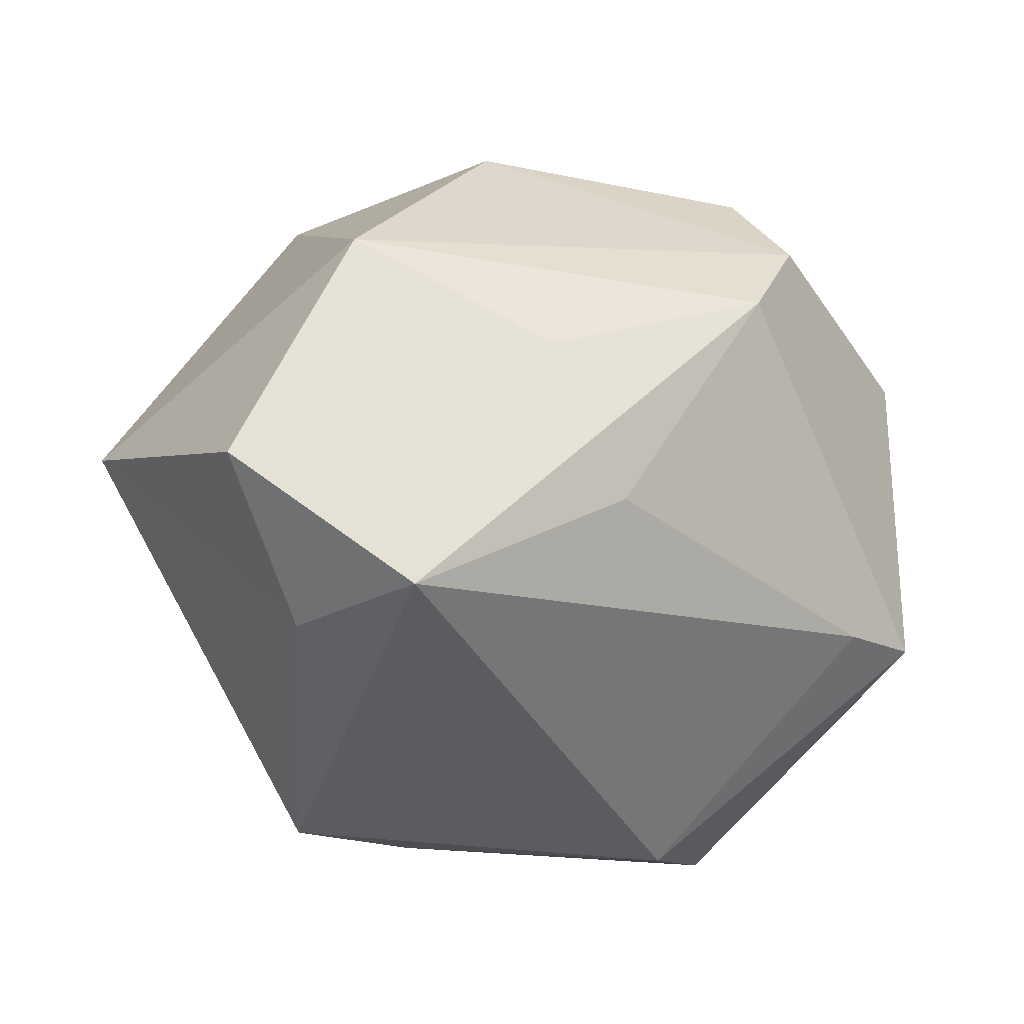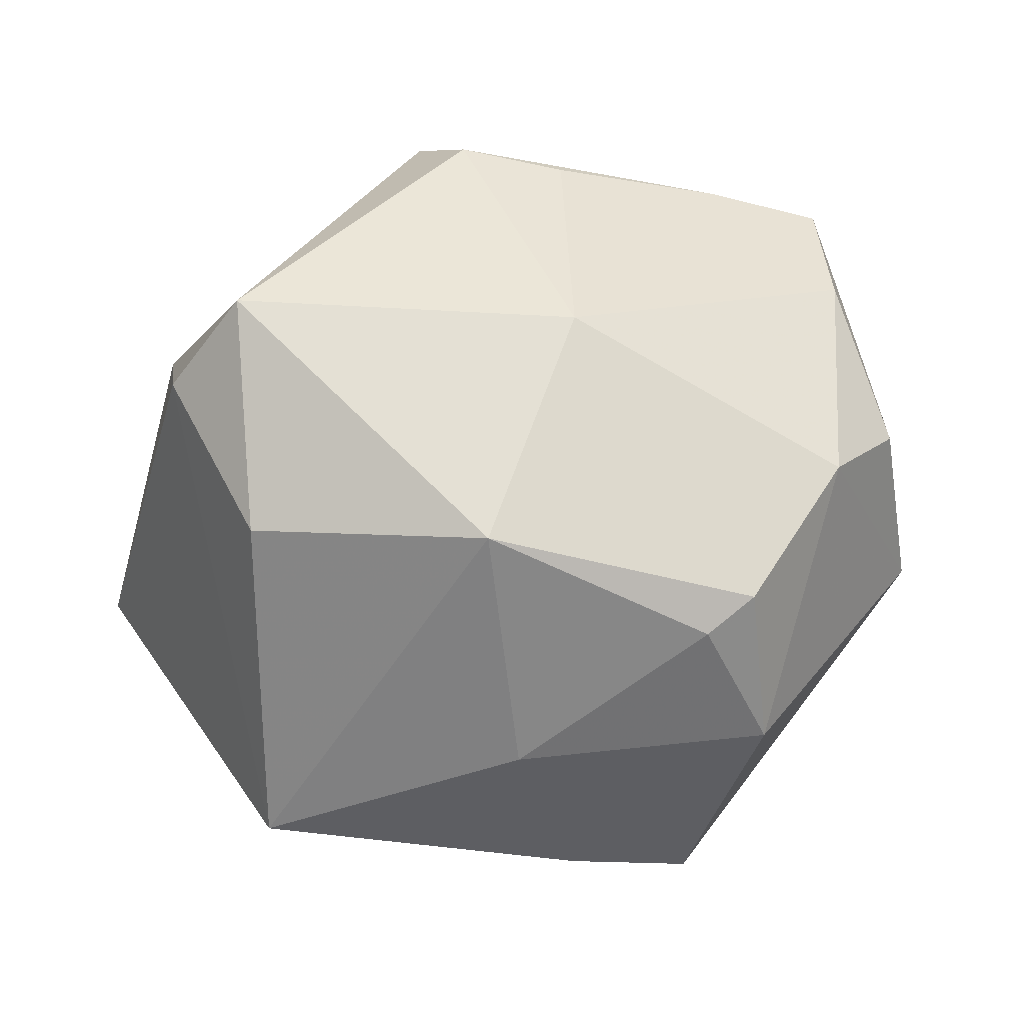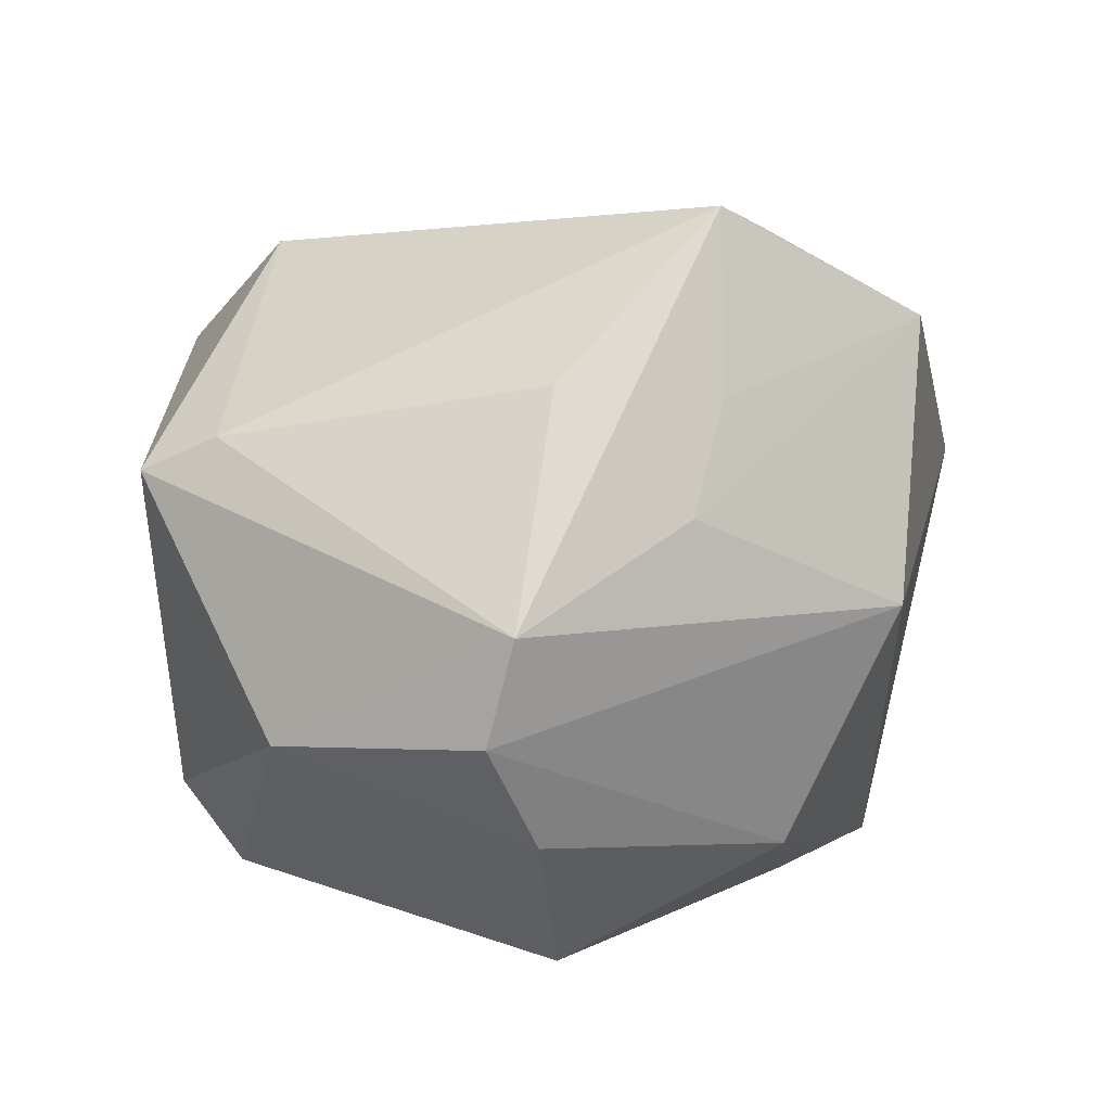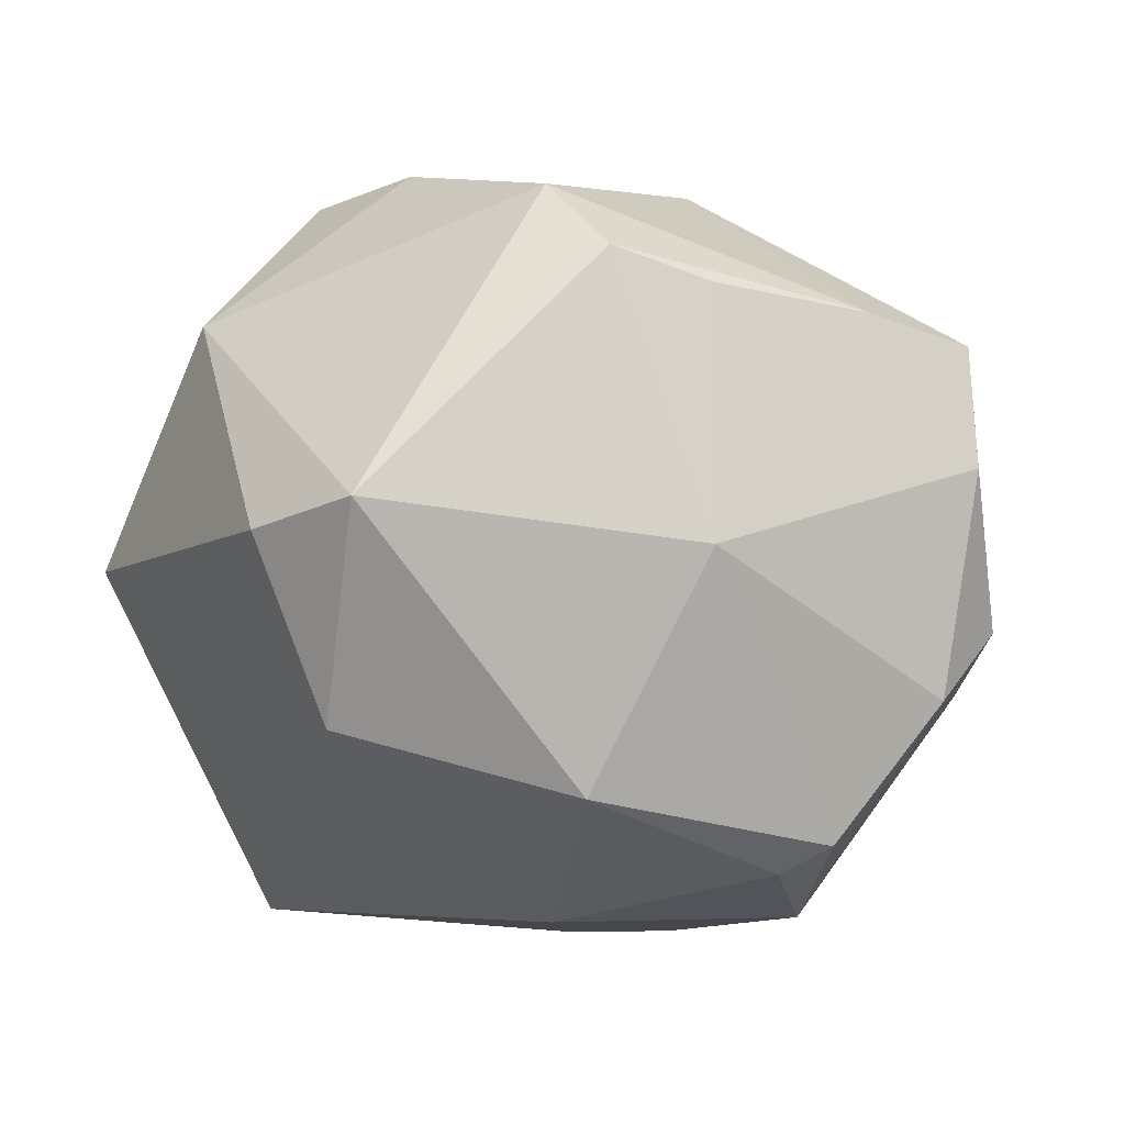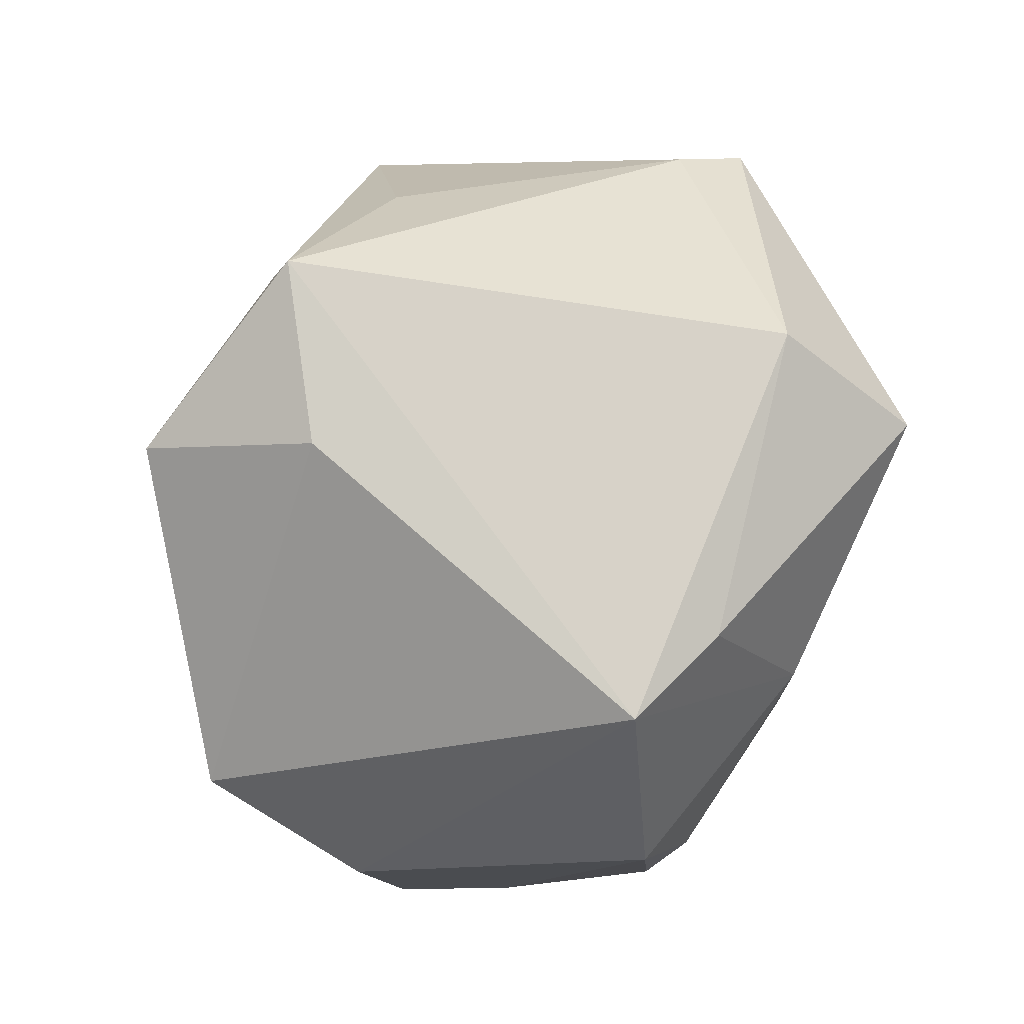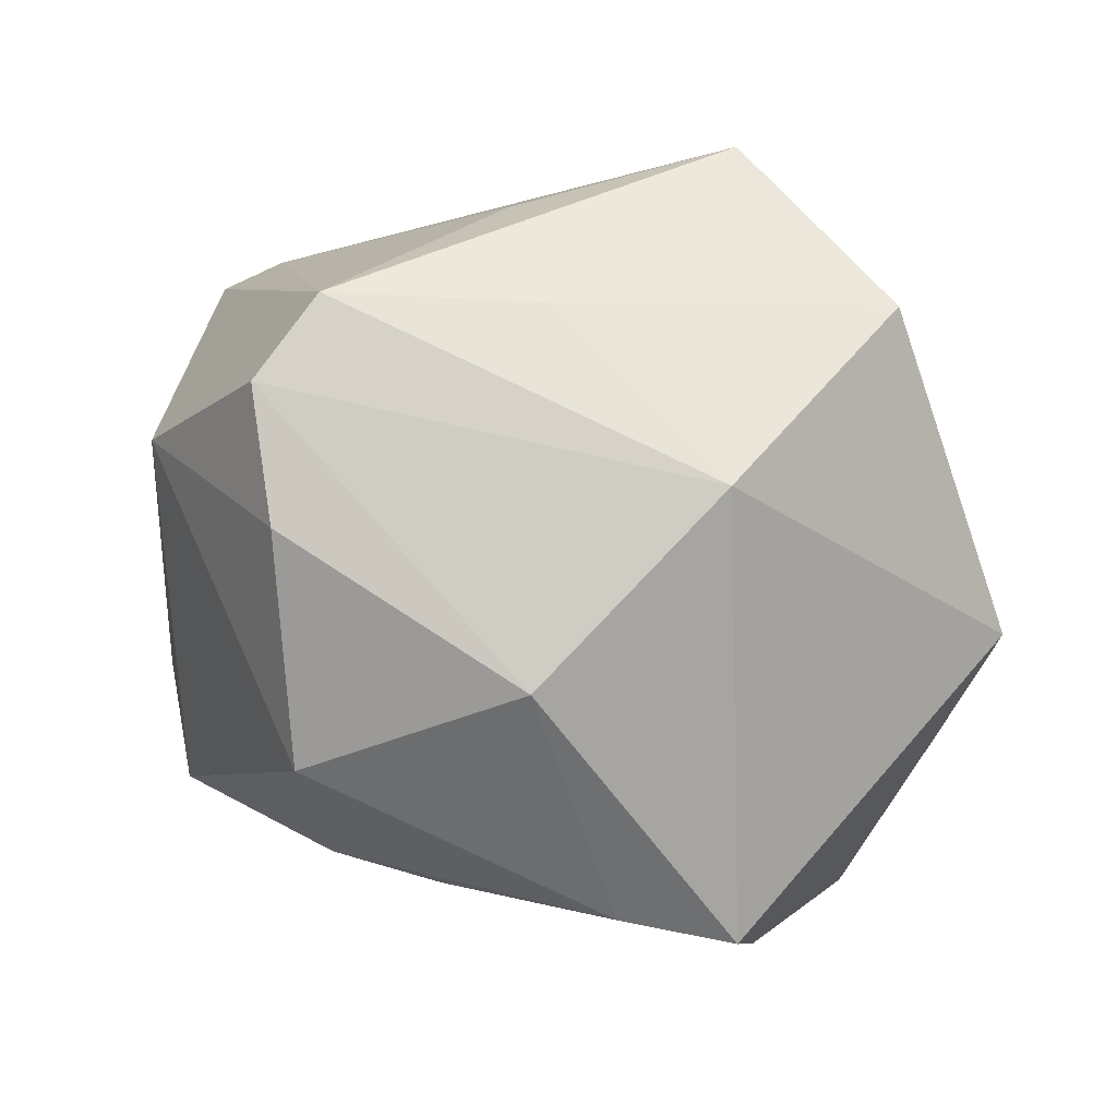
<metadata>
{"format":"obj","ext":"obj","renderer":"f3d","projection":"perspective","resolution":1024,"background":"white","views":[{"elev":41.8,"azim":9.4,"up":"+Y"},{"elev":-58.8,"azim":177.2,"up":"+Y"},{"elev":15.4,"azim":148.9,"up":"+Z"},{"elev":-29.6,"azim":163.2,"up":"+Y"},{"elev":68.6,"azim":-56.1,"up":"+Z"},{"elev":72.2,"azim":-157.4,"up":"+Y"}]}
</metadata>
<code>
v 0.003013 -0.03733 -0.01895
v -0.04615 -0.009974 0.0001928
v 0.01587 0.02664 0.02585
v -0.001487 -0.03913 0.007907
v 0.03789 -0.01578 -0.02362
v -0.005432 -0.01583 -0.03397
v -0.007385 0.03386 -0.02337
v 0.006265 0.03664 0.01353
v -0.004065 0.01092 -0.03955
v 0.007279 0.01214 -0.04104
v 0.02968 0.03719 -0.005499
v 0.02796 -0.03163 -0.01516
v -0.04816 0.008026 0.008201
v 0.02216 -0.02056 0.03409
v 0.02229 0.03437 -0.01775
v -0.008726 -0.03182 0.02765
v -0.03563 -0.0002635 -0.03118
v 0.03061 -0.0172 -0.03491
v 0.04741 -0.000794 0.01572
v -0.02173 -0.02972 0.02918
v 0.02713 0.03826 0.005294
v -0.0342 0.01262 -0.03412
v -0.01768 0.03895 0.001814
v -0.003424 0.02625 0.04163
v -0.03486 -0.02196 -0.02033
v -0.02808 -0.03648 0.005243
v 0.04211 0.01652 -0.009015
v -0.02528 -0.03586 -0.01218
v -0.01751 0.01347 0.03692
v 0.02584 -0.03548 0.0216
v 0.04132 0.004223 0.01939
v 0.01254 0.02163 -0.03661
v -0.04197 -0.01217 -0.01871
v -0.02215 0.01284 -0.03658
v 0.0005015 0.03299 0.02394
v -0.02053 -0.03816 -0.008735
v -0.02565 0.03025 0.02932
f 23 11 7
f 5 30 12
f 7 11 15
f 37 23 13
f 13 29 37
f 37 29 24
f 11 23 21
f 24 29 20
f 26 4 20
f 20 29 13
f 27 15 11
f 11 21 27
f 23 37 8
f 8 21 23
f 22 23 7
f 13 23 22
f 22 33 13
f 17 33 22
f 13 33 2
f 2 20 13
f 26 20 2
f 24 20 14
f 19 27 21
f 5 27 19
f 19 30 5
f 19 14 30
f 15 27 32
f 7 15 32
f 24 21 35
f 21 8 35
f 35 37 24
f 35 8 37
f 1 12 30
f 30 4 1
f 30 14 16
f 16 14 20
f 16 4 30
f 16 20 4
f 3 21 24
f 18 27 5
f 18 32 27
f 10 32 18
f 5 12 18
f 12 1 18
f 10 9 34
f 34 32 10
f 17 22 34
f 34 22 7
f 7 32 34
f 36 4 26
f 36 1 4
f 31 19 21
f 21 3 31
f 31 3 24
f 24 14 31
f 14 19 31
f 6 9 10
f 10 18 6
f 17 34 6
f 6 34 9
f 6 18 1
f 28 36 26
f 1 36 28
f 28 6 1
f 25 28 26
f 26 2 25
f 25 2 33
f 25 33 17
f 17 6 25
f 6 28 25

</code>
